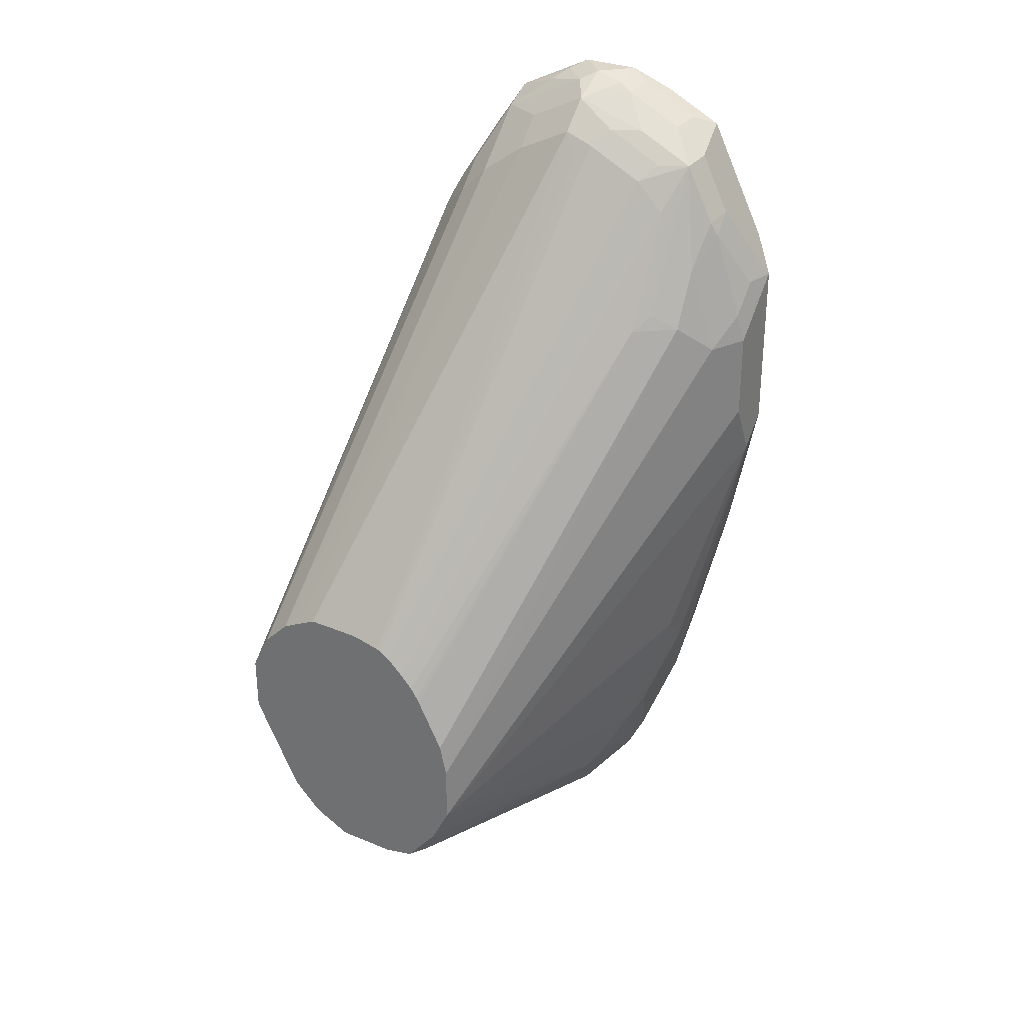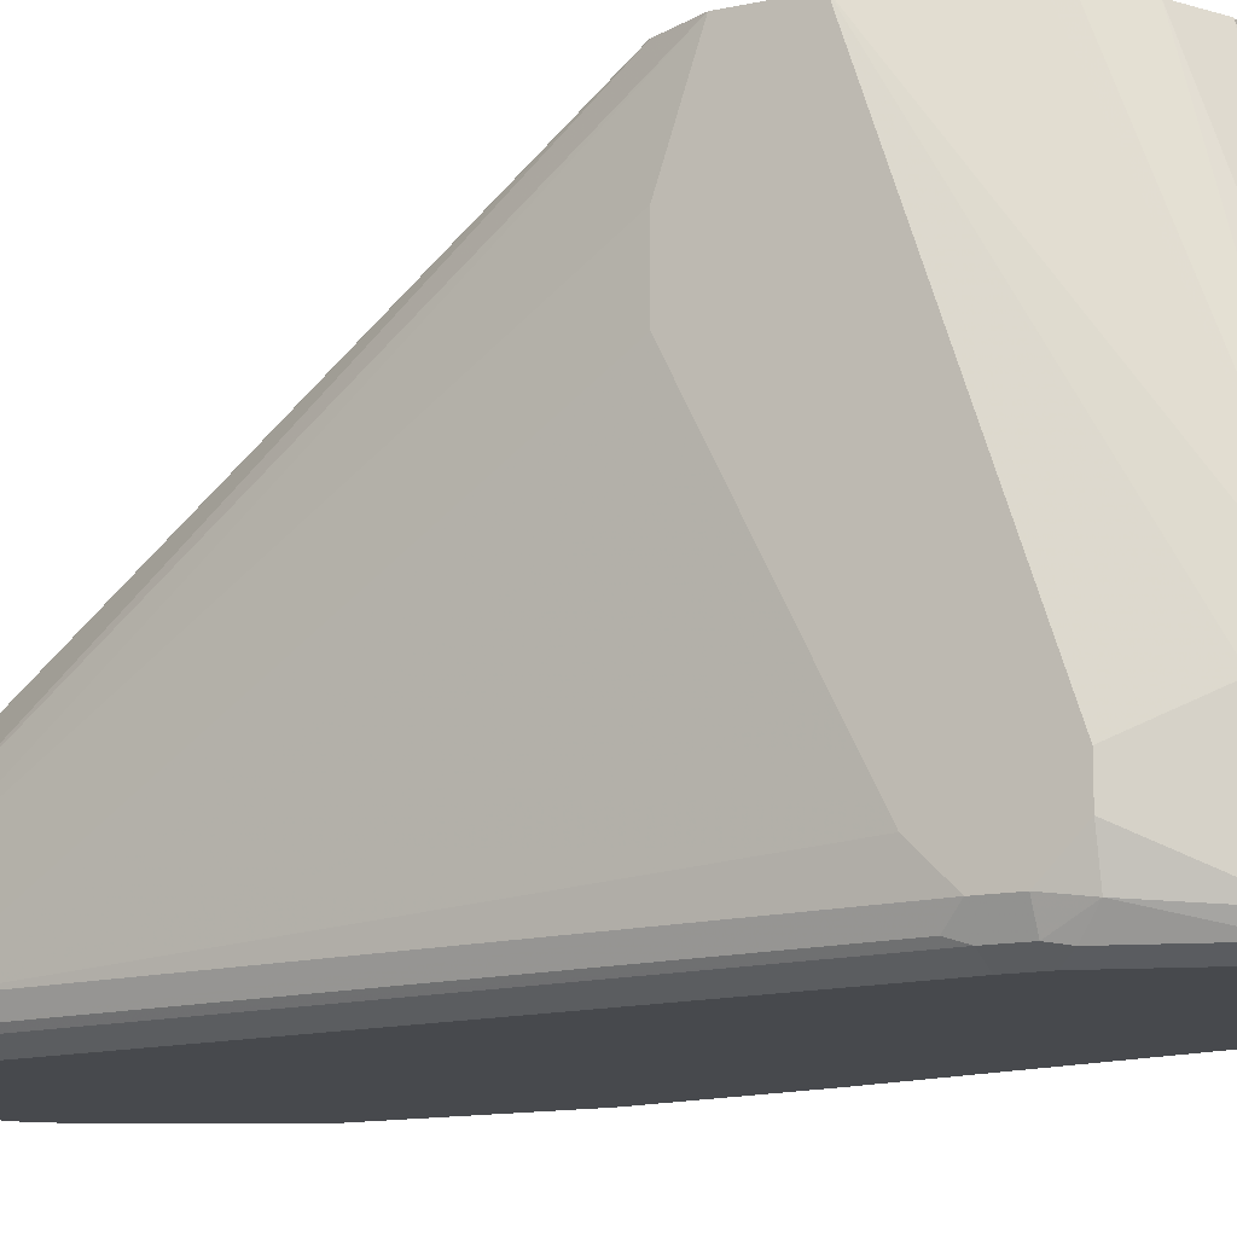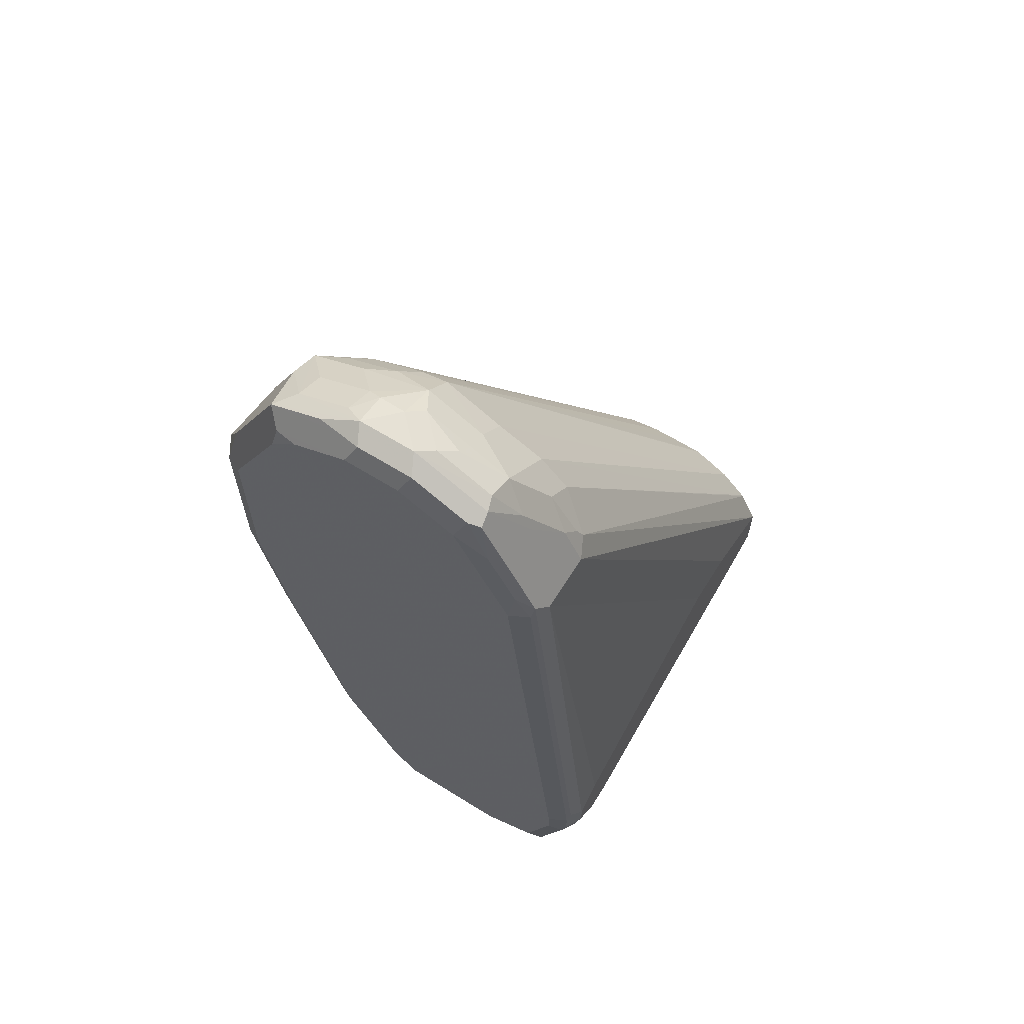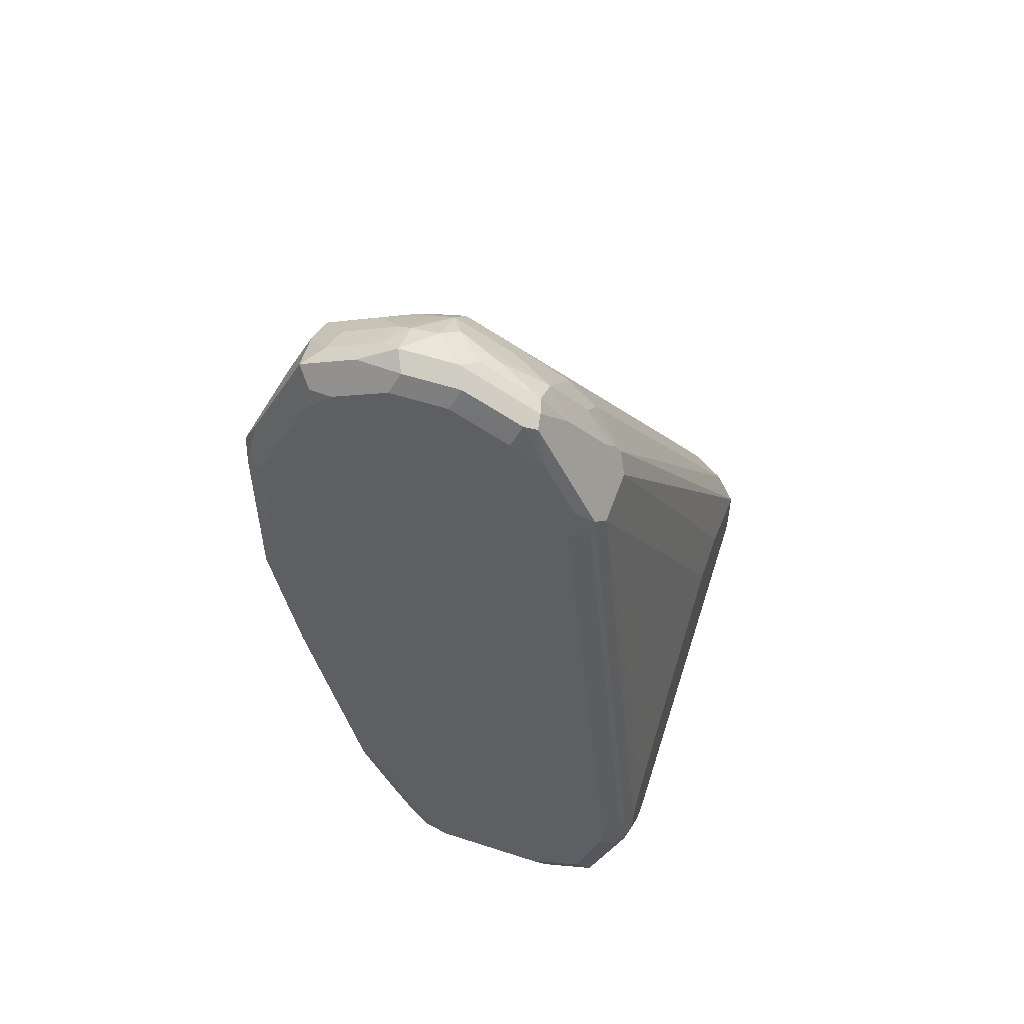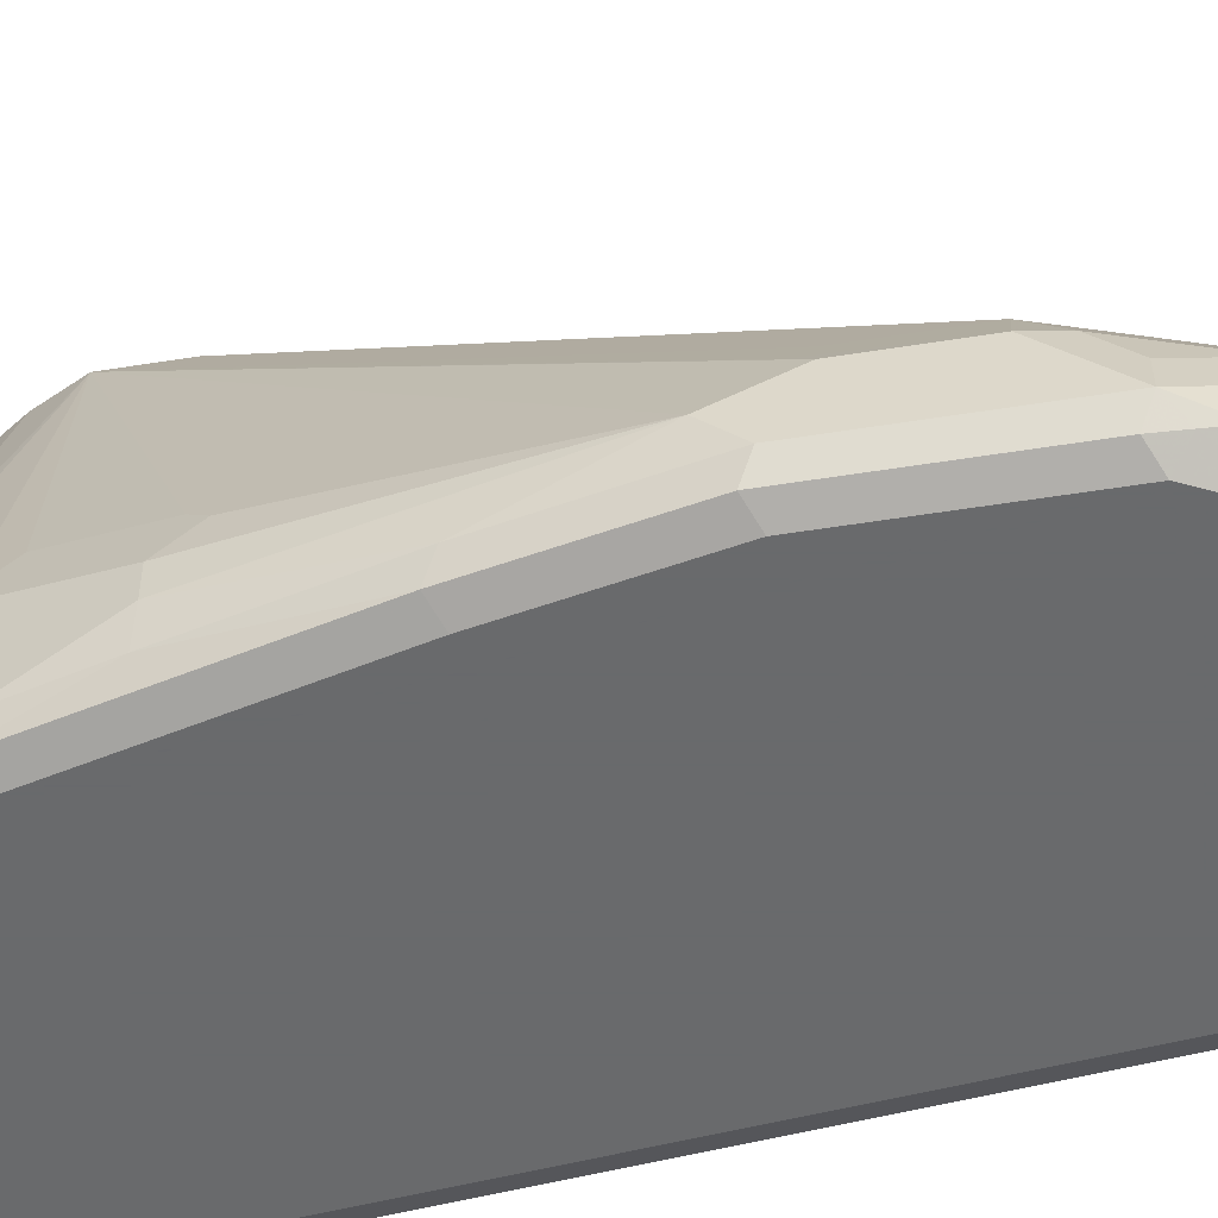
<metadata>
{"format":"obj","ext":"obj","renderer":"f3d","projection":"perspective","resolution":1024,"background":"white","views":[{"elev":30.5,"azim":-149.2,"up":"+Z"},{"elev":-12.4,"azim":117.8,"up":"+Y"},{"elev":64.7,"azim":32.0,"up":"+Z"},{"elev":54.3,"azim":19.0,"up":"+Z"},{"elev":-52.9,"azim":-80.2,"up":"+Y"}]}
</metadata>
<code>
v -0.2564 -0.8548 -0.19
v -0.2533 -0.8611 -0.1931
v -0.2517 -0.8595 -0.1852
v -0.2501 -0.8579 -0.1773
v -0.2533 -0.8516 -0.1836
v -0.254 -0.8441 -0.19
v -0.2564 -0.8453 -0.1995
v -0.2564 -0.8548 -0.247
v -0.2469 -0.8643 -0.19
v -0.2533 -0.8611 -0.2501
v -0.2374 -0.8643 -0.171
v -0.2327 -0.8595 -0.1472
v -0.2311 -0.8579 -0.1393
v -0.2469 -0.8548 -0.171
v -0.2469 -0.8453 -0.171
v -0.2446 -0.8346 -0.171
v -0.254 -0.8346 -0.1995
v -0.2564 -0.8358 -0.209
v -0.2564 -0.8453 -0.2565
v -0.2469 -0.8548 -0.2944
v -0.2469 -0.8643 -0.247
v -0.2438 -0.8611 -0.2976
v -0.2279 -0.8643 -0.152
v -0.2264 -0.8627 -0.1441
v -0.1994 -0.8643 -0.133
v -0.2042 -0.8595 -0.1282
v -0.2121 -0.8579 -0.1298
v -0.1994 -0.8548 -0.1235
v -0.2248 -0.8516 -0.1361
v -0.2343 -0.8421 -0.1456
v -0.2374 -0.8453 -0.152
v -0.2438 -0.8421 -0.1646
v -0.2422 -0.8334 -0.1662
v -0.2406 -0.8231 -0.1805
v -0.2501 -0.8231 -0.209
v -0.254 -0.831 -0.2422
v -0.2564 -0.8358 -0.2374
v -0.1994 -0.7224 -0.3704
v -0.2374 -0.8263 -0.3324
v -0.2374 -0.8358 -0.3419
v -0.2374 -0.8453 -0.3419
v -0.2351 -0.8548 -0.3431
v -0.2374 -0.8643 -0.2944
v -0.2248 -0.8611 -0.3736
v -0.2184 -0.8643 -0.1425
v -0.1805 -0.8643 -0.133
v -0.1963 -0.8611 -0.1267
v -0.1805 -0.8548 -0.1235
v -0.1899 -0.8453 -0.1235
v -0.1994 -0.8441 -0.1259
v -0.2058 -0.8516 -0.1267
v -0.2232 -0.8429 -0.1377
v -0.2327 -0.8334 -0.1472
v -0.2042 -0.8429 -0.1282
v -0.2406 -0.8136 -0.1995
v -0.2501 -0.8231 -0.2374
v -0.1994 -0.7224 -0.3508
v -0.1963 -0.7224 -0.3767
v -0.2125 -0.8073 -0.3989
v -0.2161 -0.812 -0.3941
v -0.2256 -0.8215 -0.3751
v -0.2256 -0.812 -0.3656
v -0.2351 -0.8215 -0.3371
v -0.2351 -0.831 -0.3467
v -0.2279 -0.8263 -0.3704
v -0.2184 -0.8453 -0.3989
v -0.2279 -0.8548 -0.3704
v -0.2184 -0.8643 -0.3704
v -0.2161 -0.8548 -0.4001
v -0.2137 -0.8595 -0.4013
v -0.2058 -0.8611 -0.4115
v -0.2089 -0.8643 -0.3894
v -0.1583 -0.8611 -0.1361
v -0.1773 -0.8611 -0.1267
v -0.1615 -0.8643 -0.1425
v -0.1757 -0.85 -0.1259
v -0.1733 -0.8595 -0.1282
v -0.1551 -0.8548 -0.1361
v -0.1567 -0.85 -0.1353
v -0.1852 -0.8405 -0.1259
v -0.1899 -0.8326 -0.1298
v -0.2137 -0.8334 -0.1377
v -0.2232 -0.8286 -0.1472
v -0.2184 -0.8227 -0.152
v -0.2279 -0.8227 -0.1615
v -0.2279 -0.8037 -0.1995
v -0.2327 -0.8097 -0.1947
v -0.1883 -0.7224 -0.3229
v -0.1971 -0.7224 -0.3401
v -0.1931 -0.7224 -0.383
v -0.1876 -0.7266 -0.3941
v -0.2026 -0.8263 -0.4211
v -0.2066 -0.8215 -0.4131
v -0.2125 -0.8358 -0.4084
v -0.2161 -0.8405 -0.4036
v -0.2153 -0.8453 -0.4052
v -0.2121 -0.8453 -0.4115
v -0.2026 -0.8548 -0.4211
v -0.2042 -0.8595 -0.4155
v -0.1994 -0.8619 -0.4191
v -0.1994 -0.8643 -0.4084
v -0.1508 -0.8619 -0.152
v -0.1543 -0.8595 -0.1377
v -0.1425 -0.8643 -0.1805
v -0.171 -0.8453 -0.1294
v -0.1488 -0.8453 -0.1488
v -0.1456 -0.8548 -0.1551
v -0.1456 -0.8453 -0.1551
v -0.1567 -0.8405 -0.1401
v -0.1662 -0.8405 -0.1353
v -0.171 -0.8326 -0.1393
v -0.1899 -0.8231 -0.1393
v -0.2042 -0.8286 -0.1377
v -0.1994 -0.8227 -0.1425
v -0.1725 -0.7224 -0.3065
v -0.1757 -0.7224 -0.3086
v -0.1801 -0.7224 -0.3128
v -0.1811 -0.7224 -0.3137
v -0.1852 -0.7224 -0.3182
v -0.1874 -0.7224 -0.3213
v -0.1824 -0.7224 -0.3962
v -0.1931 -0.8073 -0.4211
v -0.1911 -0.8168 -0.425
v -0.1899 -0.8263 -0.4274
v -0.171 -0.8453 -0.4369
v -0.1947 -0.8595 -0.425
v -0.1899 -0.8643 -0.4179
v -0.1899 -0.8611 -0.4242
v -0.1413 -0.8619 -0.171
v -0.1353 -0.8595 -0.1757
v -0.1361 -0.8611 -0.1805
v -0.1235 -0.8643 -0.3704
v -0.1393 -0.8358 -0.1678
v -0.1472 -0.831 -0.1591
v -0.1567 -0.8215 -0.1591
v -0.171 -0.8231 -0.1488
v -0.1947 -0.8192 -0.1472
v -0.1366 -0.7224 -0.3066
v -0.1425 -0.7224 -0.3037
v -0.1434 -0.7224 -0.3036
v -0.152 -0.7224 -0.3036
v -0.1615 -0.7224 -0.3038
v -0.1621 -0.7224 -0.3039
v -0.171 -0.7224 -0.3059
v -0.182 -0.7224 -0.3965
v -0.1876 -0.8025 -0.4226
v -0.1836 -0.801 -0.4242
v -0.1805 -0.8073 -0.4274
v -0.152 -0.8073 -0.4274
v -0.1425 -0.8263 -0.4274
v -0.1425 -0.8453 -0.4274
v -0.1425 -0.856 -0.425
v -0.171 -0.8579 -0.4305
v -0.1757 -0.85 -0.4345
v -0.1805 -0.8548 -0.4309
v -0.152 -0.8643 -0.4179
v -0.152 -0.8611 -0.4242
v -0.133 -0.8548 -0.1805
v -0.133 -0.8358 -0.1805
v -0.1172 -0.8611 -0.3704
v -0.1164 -0.8595 -0.3656
v -0.114 -0.8548 -0.3704
v -0.1235 -0.8643 -0.3799
v -0.1187 -0.8619 -0.3846
v -0.1377 -0.831 -0.1734
v -0.1425 -0.8263 -0.171
v -0.1472 -0.8215 -0.1686
v -0.1207 -0.7224 -0.3192
v -0.1296 -0.7224 -0.3103
v -0.13 -0.7224 -0.3101
v -0.1816 -0.7224 -0.3967
v -0.1716 -0.7224 -0.3989
v -0.1393 -0.8041 -0.4211
v -0.1377 -0.812 -0.4226
v -0.152 -0.7224 -0.3989
v -0.1298 -0.8231 -0.4211
v -0.1361 -0.8484 -0.4242
v -0.1377 -0.8571 -0.4226
v -0.1472 -0.8619 -0.4226
v -0.133 -0.8643 -0.4084
v -0.114 -0.8453 -0.3609
v -0.114 -0.8263 -0.3514
v -0.114 -0.7883 -0.3324
v -0.114 -0.7693 -0.3229
v -0.1361 -0.8294 -0.1773
v -0.114 -0.7503 -0.3229
v -0.114 -0.7224 -0.3324
v -0.1172 -0.8611 -0.3799
v -0.114 -0.8548 -0.3799
v -0.1164 -0.856 -0.3894
v -0.1282 -0.8619 -0.4131
v -0.1203 -0.7224 -0.3197
v -0.1431 -0.7224 -0.3945
v -0.1393 -0.7224 -0.3926
v -0.1235 -0.8263 -0.4084
v -0.114 -0.8358 -0.3894
v -0.1298 -0.8421 -0.4211
v -0.1298 -0.7224 -0.383
v -0.1279 -0.7224 -0.3792
v -0.1241 -0.7224 -0.3717
v -0.1146 -0.7224 -0.3527
v -0.114 -0.7224 -0.3514
v -0.1266 -0.8579 -0.4147
v -0.114 -0.8453 -0.3894
v -0.1235 -0.8548 -0.4084
f 112 137 114
f 107 130 108
f 108 130 133
f 109 111 110
f 111 136 112
f 109 135 111
f 111 135 136
f 106 134 109
f 109 134 135
f 106 133 134
f 100 127 101
f 104 160 131
f 104 132 160
f 104 131 129
f 102 130 103
f 102 129 130
f 100 128 127
f 100 126 128
f 98 126 100
f 98 100 99
f 112 114 113
f 105 109 110
f 112 136 138
f 125 153 154
f 112 139 140
f 126 154 155
f 95 97 96
f 125 154 126
f 125 152 153
f 125 151 152
f 125 150 151
f 125 149 150
f 125 148 149
f 124 148 125
f 123 146 147
f 112 138 139
f 123 148 124
f 122 145 146
f 122 146 123
f 121 145 122
f 114 144 115
f 114 137 144
f 112 144 137
f 112 143 144
f 112 142 143
f 112 141 142
f 112 140 141
f 123 147 148
f 94 97 95
f 71 99 100
f 92 97 94
f 79 106 109
f 78 133 106
f 78 108 133
f 78 107 108
f 78 130 107
f 78 103 130
f 78 106 79
f 76 79 105
f 76 105 80
f 75 129 102
f 75 104 129
f 73 77 74
f 73 103 78
f 73 102 103
f 73 75 102
f 71 100 101
f 70 99 71
f 70 98 99
f 70 97 98
f 69 97 70
f 126 155 153
f 79 109 105
f 80 105 110
f 80 110 81
f 81 110 111
f 92 98 97
f 92 126 98
f 92 125 126
f 92 124 125
f 92 123 124
f 92 122 123
f 91 122 92
f 90 121 91
f 86 120 88
f 86 119 120
f 92 94 93
f 86 118 119
f 84 118 85
f 84 117 118
f 84 116 117
f 84 115 116
f 84 114 115
f 83 114 84
f 83 113 114
f 81 113 82
f 81 112 113
f 81 111 112
f 85 118 86
f 126 153 128
f 185 187 192
f 127 157 156
f 167 192 168
f 167 185 192
f 166 185 167
f 165 185 166
f 164 191 190
f 164 190 188
f 163 191 164
f 163 180 191
f 162 182 181
f 162 183 182
f 162 184 183
f 162 186 184
f 162 187 186
f 162 202 187
f 162 196 202
f 162 204 196
f 162 189 204
f 160 162 161
f 160 189 162
f 160 188 189
f 160 164 188
f 173 176 174
f 173 175 193
f 173 193 194
f 173 194 176
f 203 205 204
f 197 205 203
f 197 204 205
f 195 202 196
f 190 203 204
f 190 191 203
f 189 190 204
f 188 190 189
f 69 96 97
f 178 191 179
f 159 187 185
f 178 203 191
f 177 197 203
f 176 202 195
f 176 201 202
f 176 200 201
f 176 199 200
f 176 198 199
f 176 194 198
f 176 204 197
f 176 196 204
f 176 195 196
f 177 203 178
f 127 128 157
f 159 186 187
f 158 186 159
f 145 171 147
f 136 170 138
f 135 170 136
f 135 169 170
f 135 168 169
f 135 167 168
f 134 167 135
f 134 166 167
f 134 165 166
f 133 159 165
f 133 165 134
f 132 164 160
f 132 163 164
f 130 162 158
f 130 161 162
f 130 160 161
f 130 131 160
f 130 159 133
f 130 158 159
f 129 131 130
f 128 153 157
f 145 147 146
f 147 171 148
f 148 171 172
f 148 172 175
f 158 184 186
f 158 183 184
f 158 182 183
f 158 181 182
f 158 162 181
f 156 191 180
f 156 179 191
f 156 157 179
f 153 155 154
f 152 157 153
f 159 185 165
f 152 179 157
f 152 177 178
f 151 177 152
f 150 177 151
f 150 197 177
f 150 176 197
f 150 174 176
f 149 175 173
f 149 174 150
f 149 173 174
f 148 175 149
f 152 178 179
f 66 69 67
f 91 121 122
f 66 95 96
f 19 40 41
f 19 39 40
f 19 38 39
f 19 37 38
f 18 36 37
f 18 35 36
f 17 35 18
f 16 35 17
f 16 34 35
f 16 33 34
f 16 32 33
f 15 32 16
f 15 30 32
f 15 31 30
f 13 15 14
f 13 31 15
f 13 30 31
f 13 29 30
f 13 28 29
f 13 27 28
f 13 26 27
f 19 41 20
f 20 41 42
f 20 42 22
f 22 42 44
f 34 53 55
f 33 53 34
f 32 53 33
f 30 53 32
f 29 54 52
f 29 51 54
f 29 53 30
f 29 52 53
f 28 51 29
f 28 50 51
f 13 25 26
f 28 49 50
f 28 74 48
f 28 47 74
f 26 28 27
f 26 47 28
f 25 47 26
f 25 74 47
f 25 46 74
f 24 45 25
f 23 45 24
f 22 44 43
f 28 48 49
f 13 24 25
f 13 23 24
f 12 23 13
f 4 13 14
f 3 13 4
f 3 12 13
f 3 11 12
f 3 9 11
f 2 21 9
f 2 10 21
f 2 9 3
f 1 10 2
f 1 8 10
f 5 14 15
f 1 19 8
f 1 18 37
f 1 7 18
f 1 17 7
f 1 6 17
f 1 5 6
f 1 14 5
f 1 4 14
f 1 3 4
f 1 2 3
f 66 96 69
f 1 37 19
f 34 55 35
f 5 15 16
f 6 16 17
f 11 23 12
f 10 43 21
f 10 22 43
f 9 23 11
f 9 45 23
f 9 25 45
f 9 46 25
f 9 75 46
f 9 104 75
f 9 132 104
f 5 16 6
f 9 163 132
f 9 156 180
f 9 101 127
f 9 72 101
f 9 68 72
f 9 43 68
f 9 21 43
f 8 22 10
f 8 20 22
f 8 19 20
f 7 17 18
f 9 180 163
f 35 56 36
f 9 127 156
f 35 57 38
f 50 54 51
f 50 81 54
f 49 81 50
f 49 80 81
f 49 76 80
f 48 79 76
f 48 78 79
f 48 73 78
f 48 77 73
f 48 74 77
f 48 76 49
f 46 75 73
f 46 73 74
f 44 72 68
f 44 101 72
f 44 71 101
f 44 70 71
f 44 69 70
f 44 67 69
f 43 44 68
f 42 67 44
f 52 54 53
f 53 54 82
f 53 82 113
f 53 113 83
f 62 64 63
f 35 55 57
f 61 64 62
f 61 66 65
f 61 95 66
f 60 95 61
f 59 95 60
f 59 94 95
f 59 93 94
f 59 92 93
f 41 67 42
f 59 91 92
f 58 90 59
f 55 89 57
f 55 88 89
f 55 86 88
f 55 87 86
f 54 81 82
f 53 87 55
f 53 85 86
f 53 84 85
f 53 83 84
f 59 90 91
f 41 66 67
f 53 86 87
f 40 65 66
f 38 168 192
f 38 169 168
f 38 170 169
f 38 138 170
f 38 139 138
f 38 140 139
f 38 141 140
f 38 142 141
f 38 143 142
f 38 144 143
f 38 192 187
f 35 38 56
f 38 117 116
f 38 118 117
f 38 119 118
f 38 120 119
f 38 88 120
f 38 89 88
f 38 57 89
f 36 38 37
f 40 66 41
f 36 56 38
f 38 116 115
f 38 187 202
f 38 115 144
f 38 201 200
f 40 64 61
f 39 64 40
f 39 63 64
f 38 63 39
f 38 62 63
f 38 61 62
f 38 60 61
f 38 59 60
f 38 58 59
f 38 202 201
f 38 121 90
f 38 90 58
f 38 145 121
f 38 171 145
f 38 172 171
f 38 175 172
f 38 193 175
f 40 61 65
f 38 194 193
f 38 198 194
f 38 199 198
f 38 200 199

</code>
